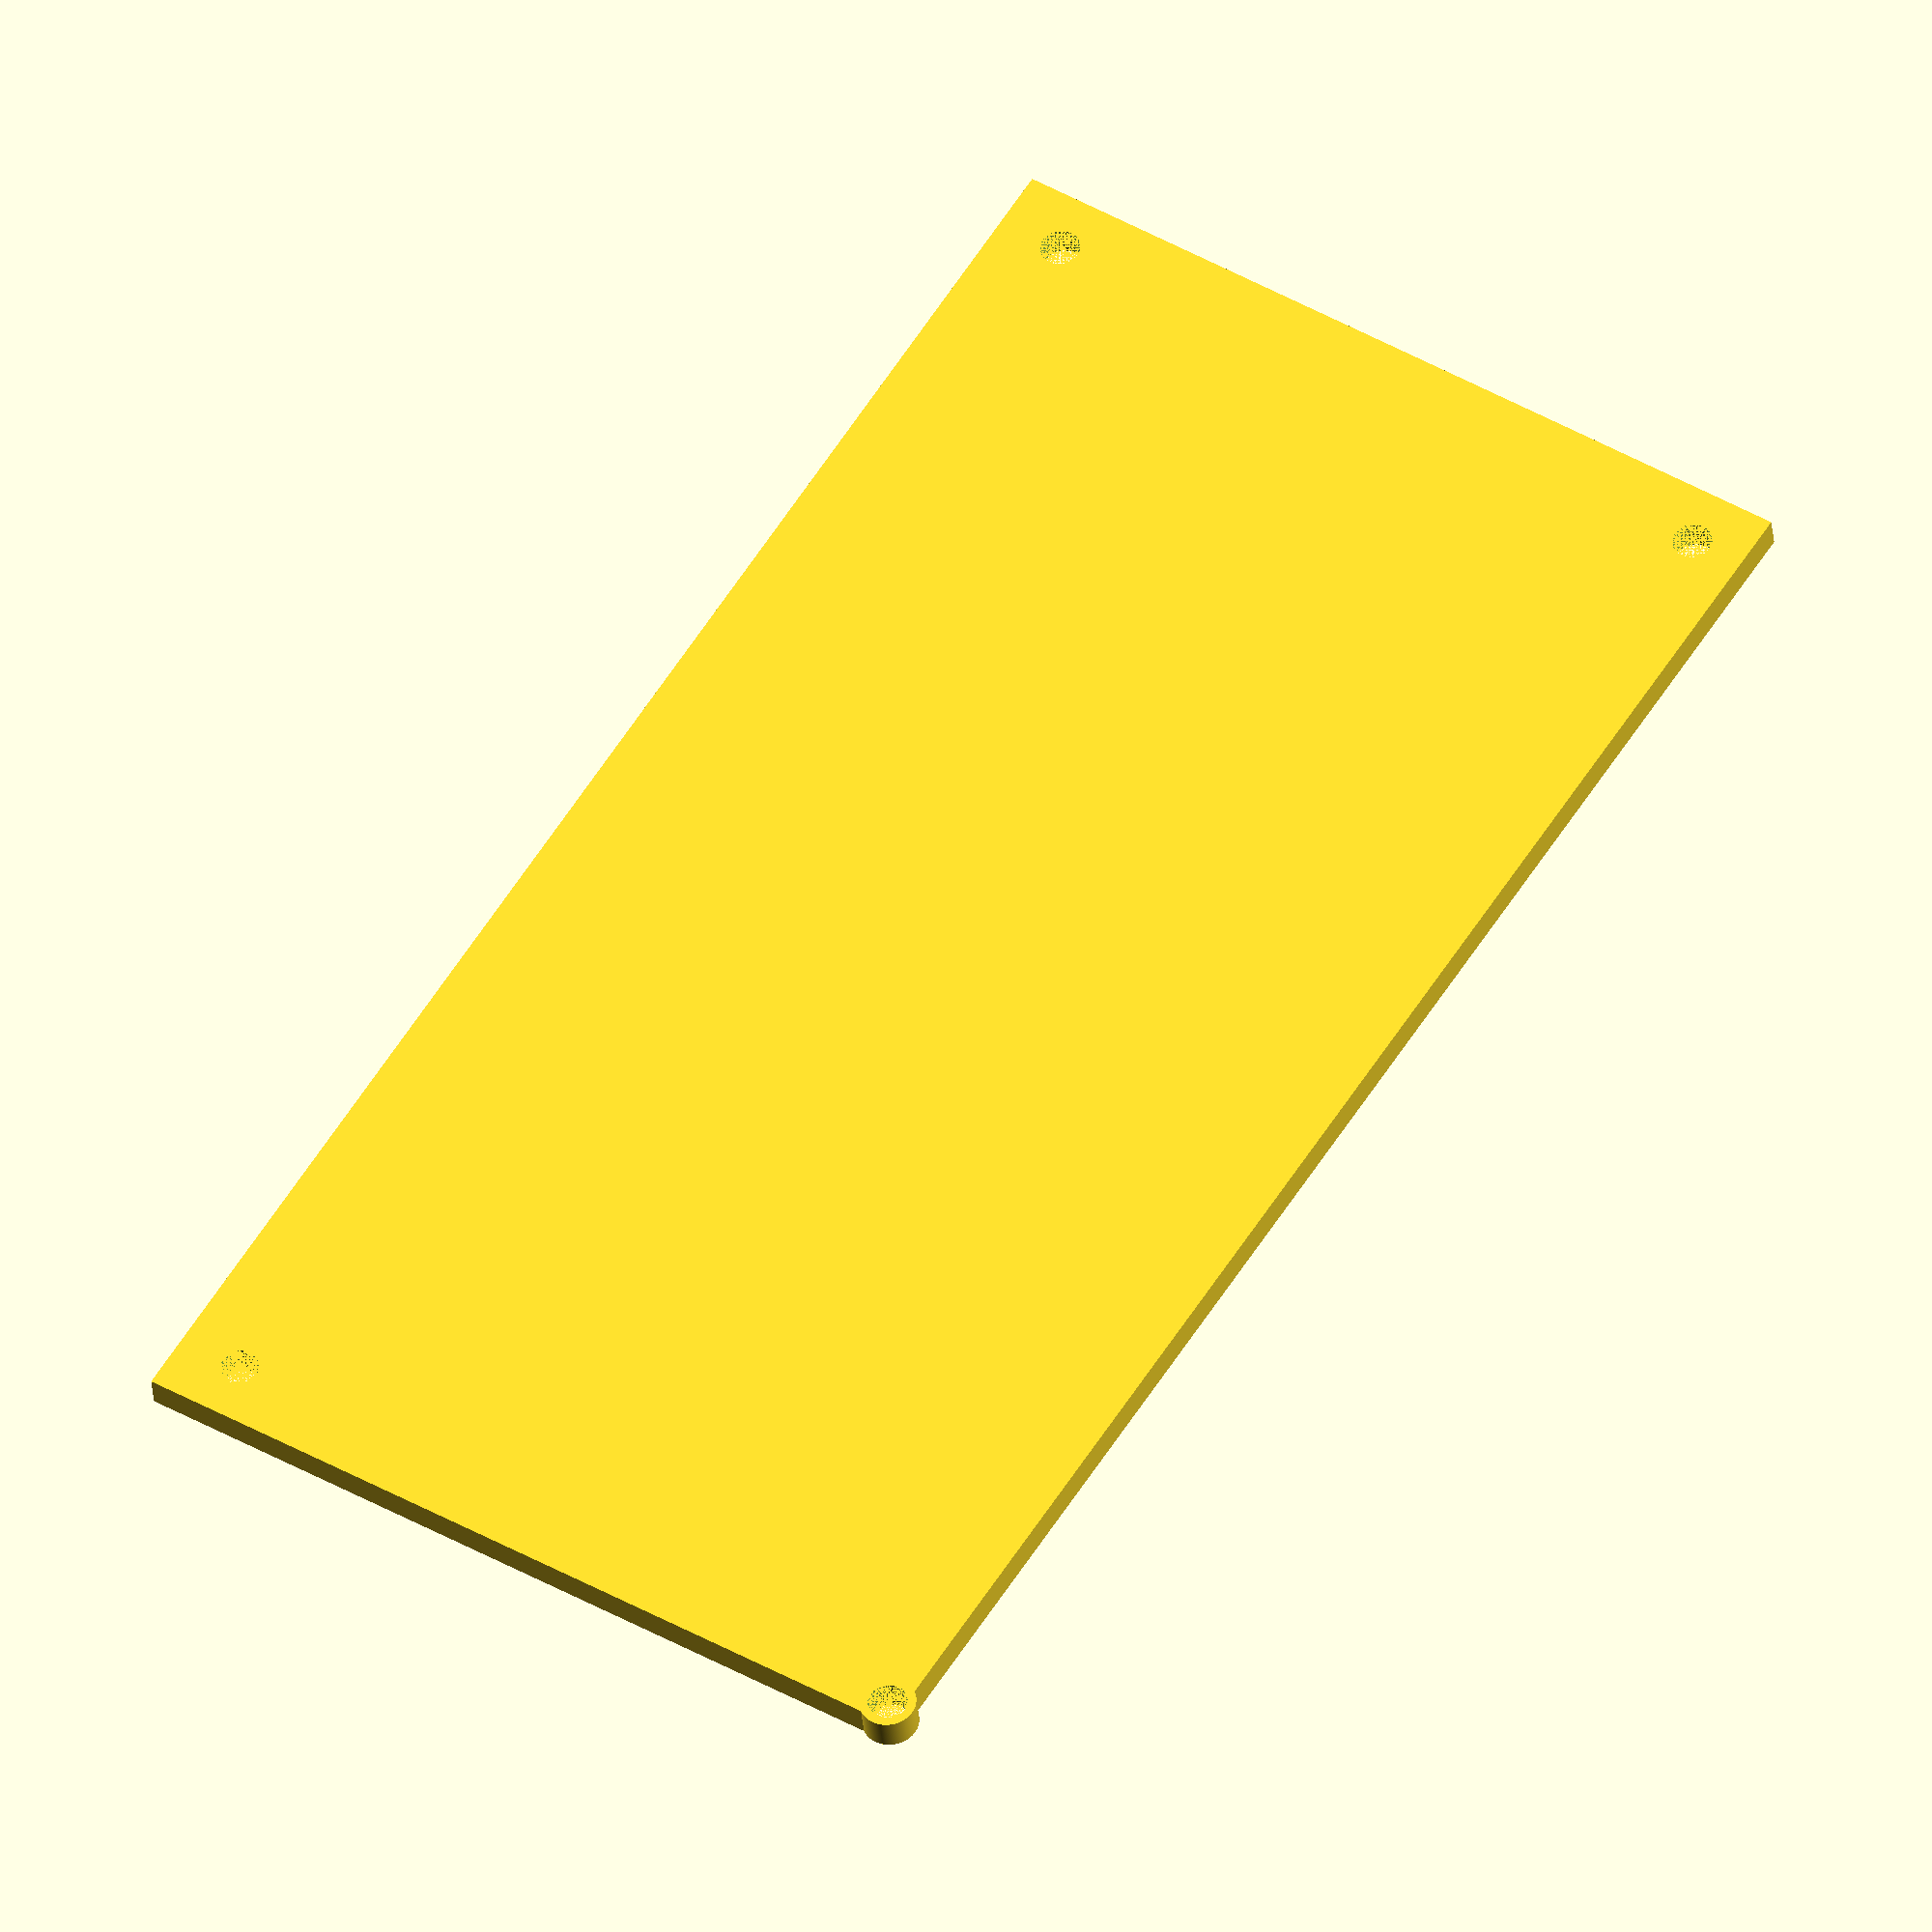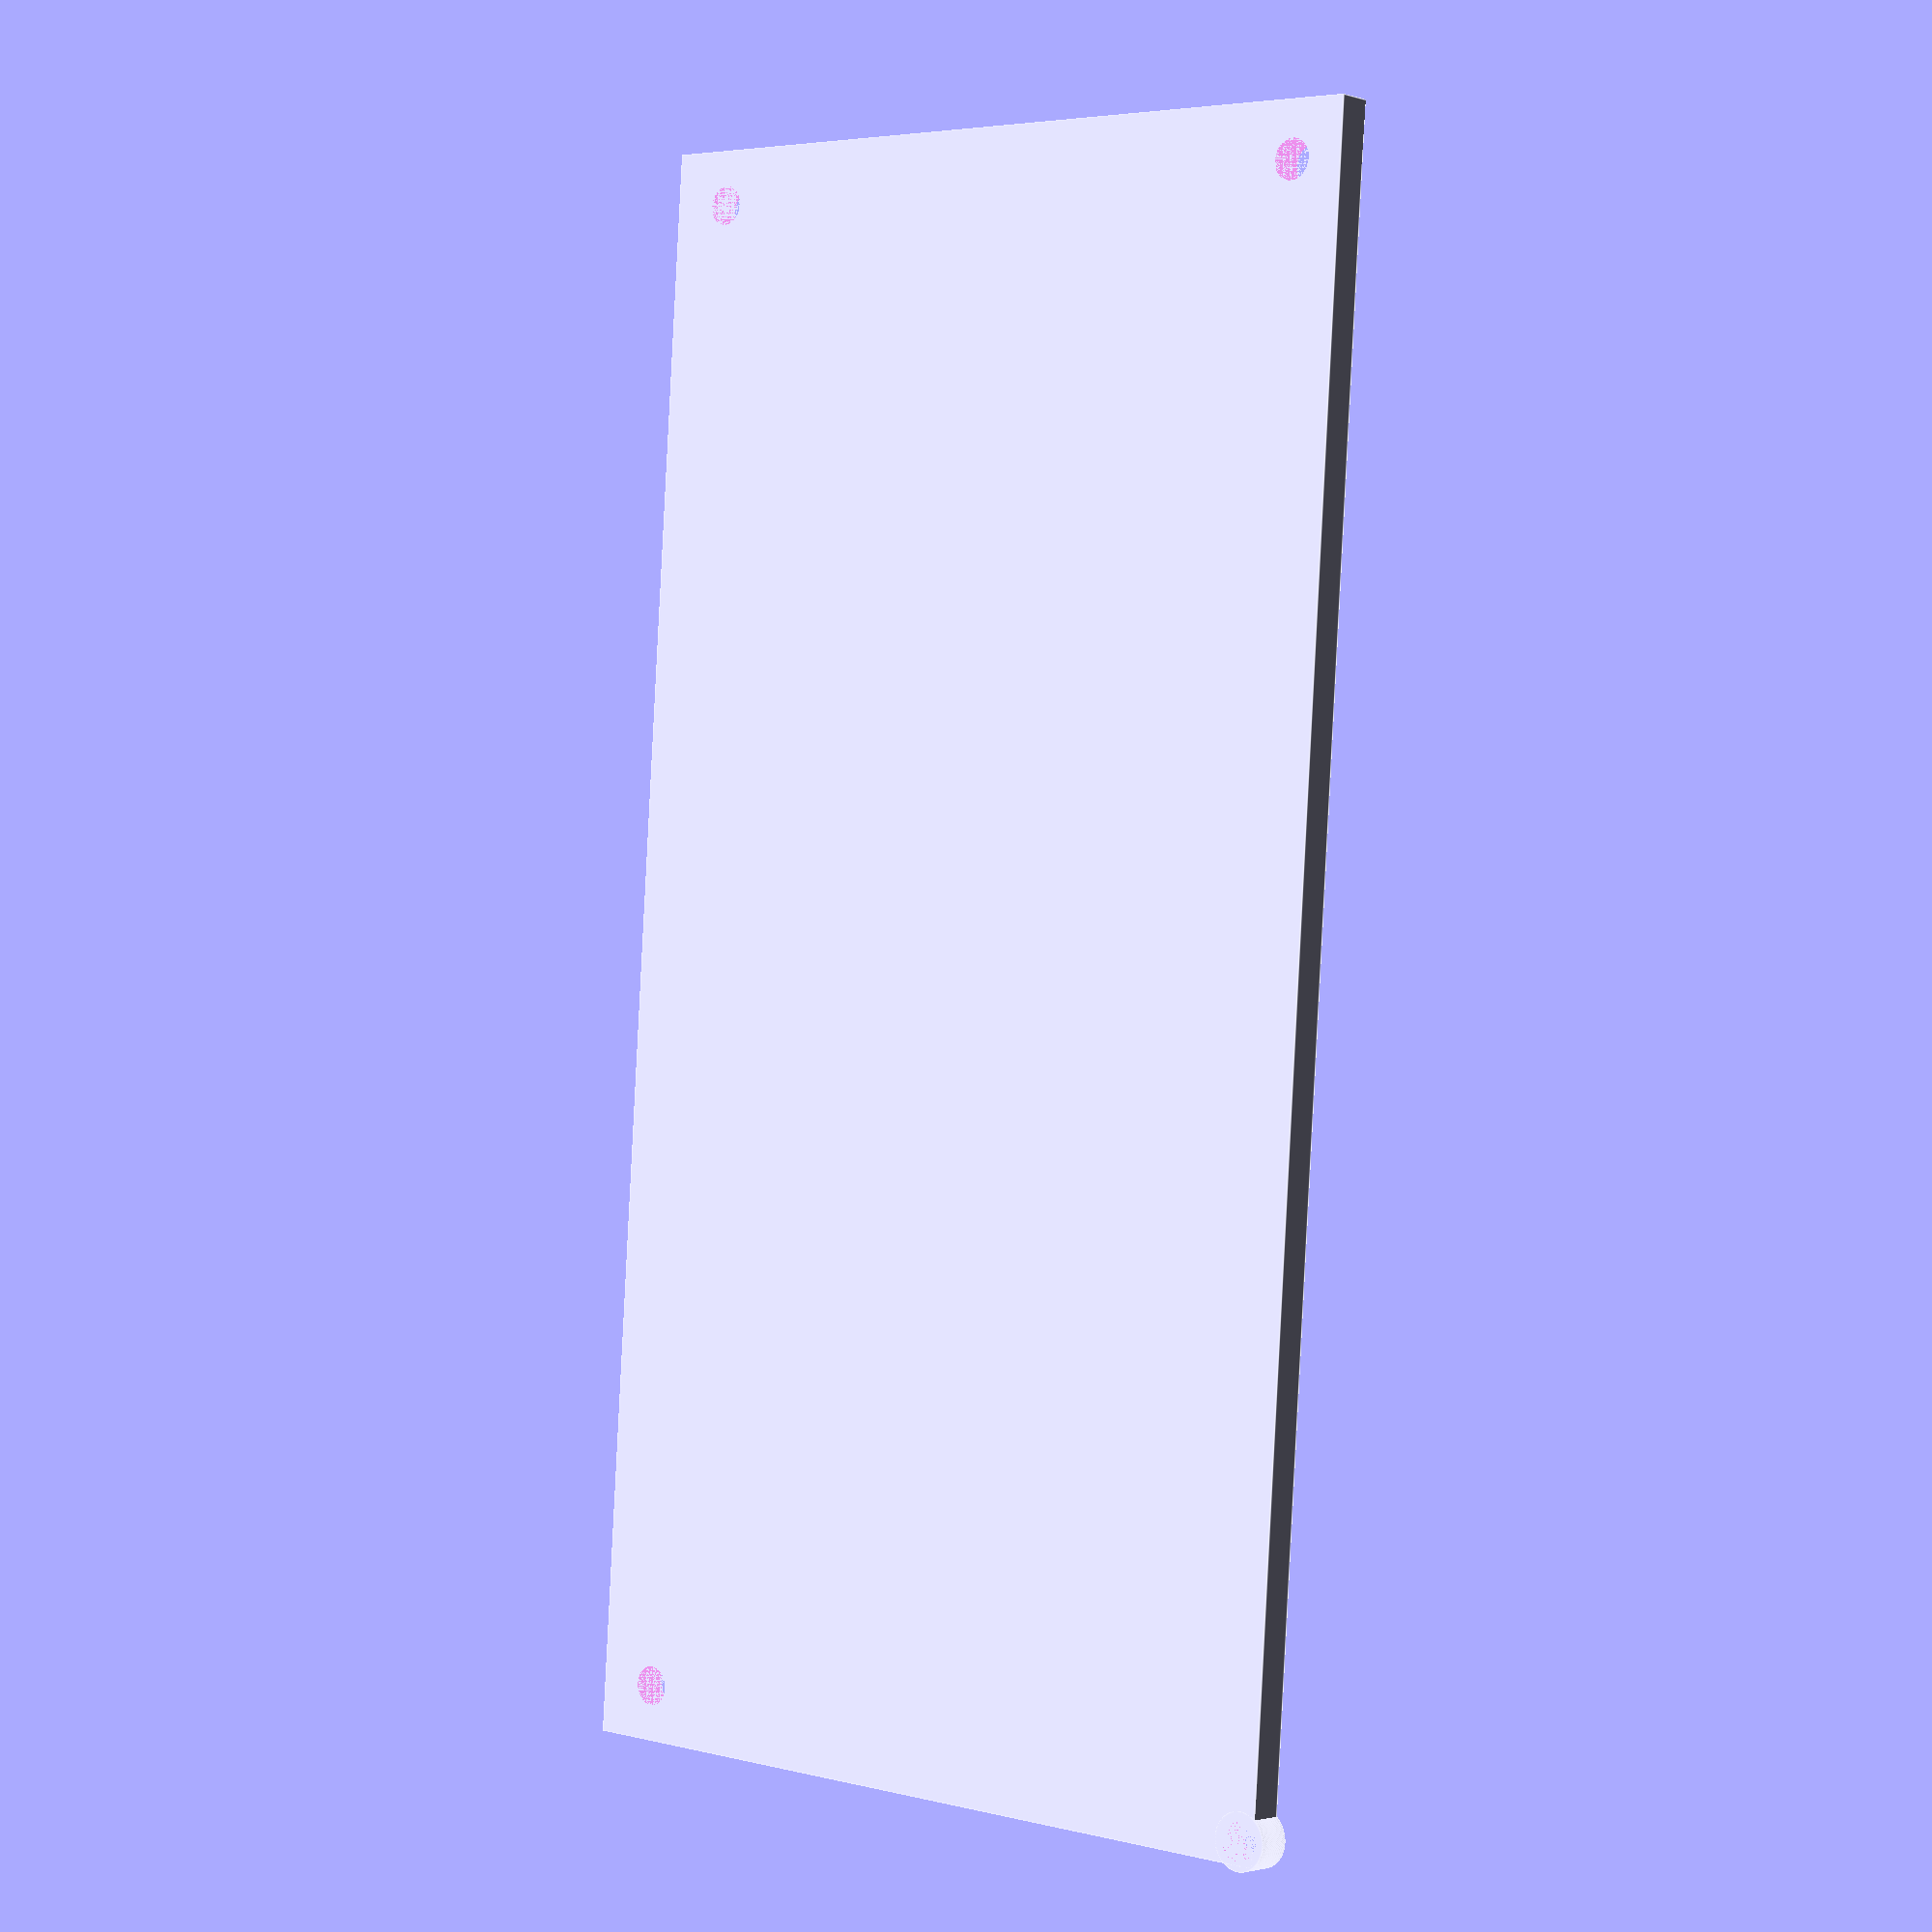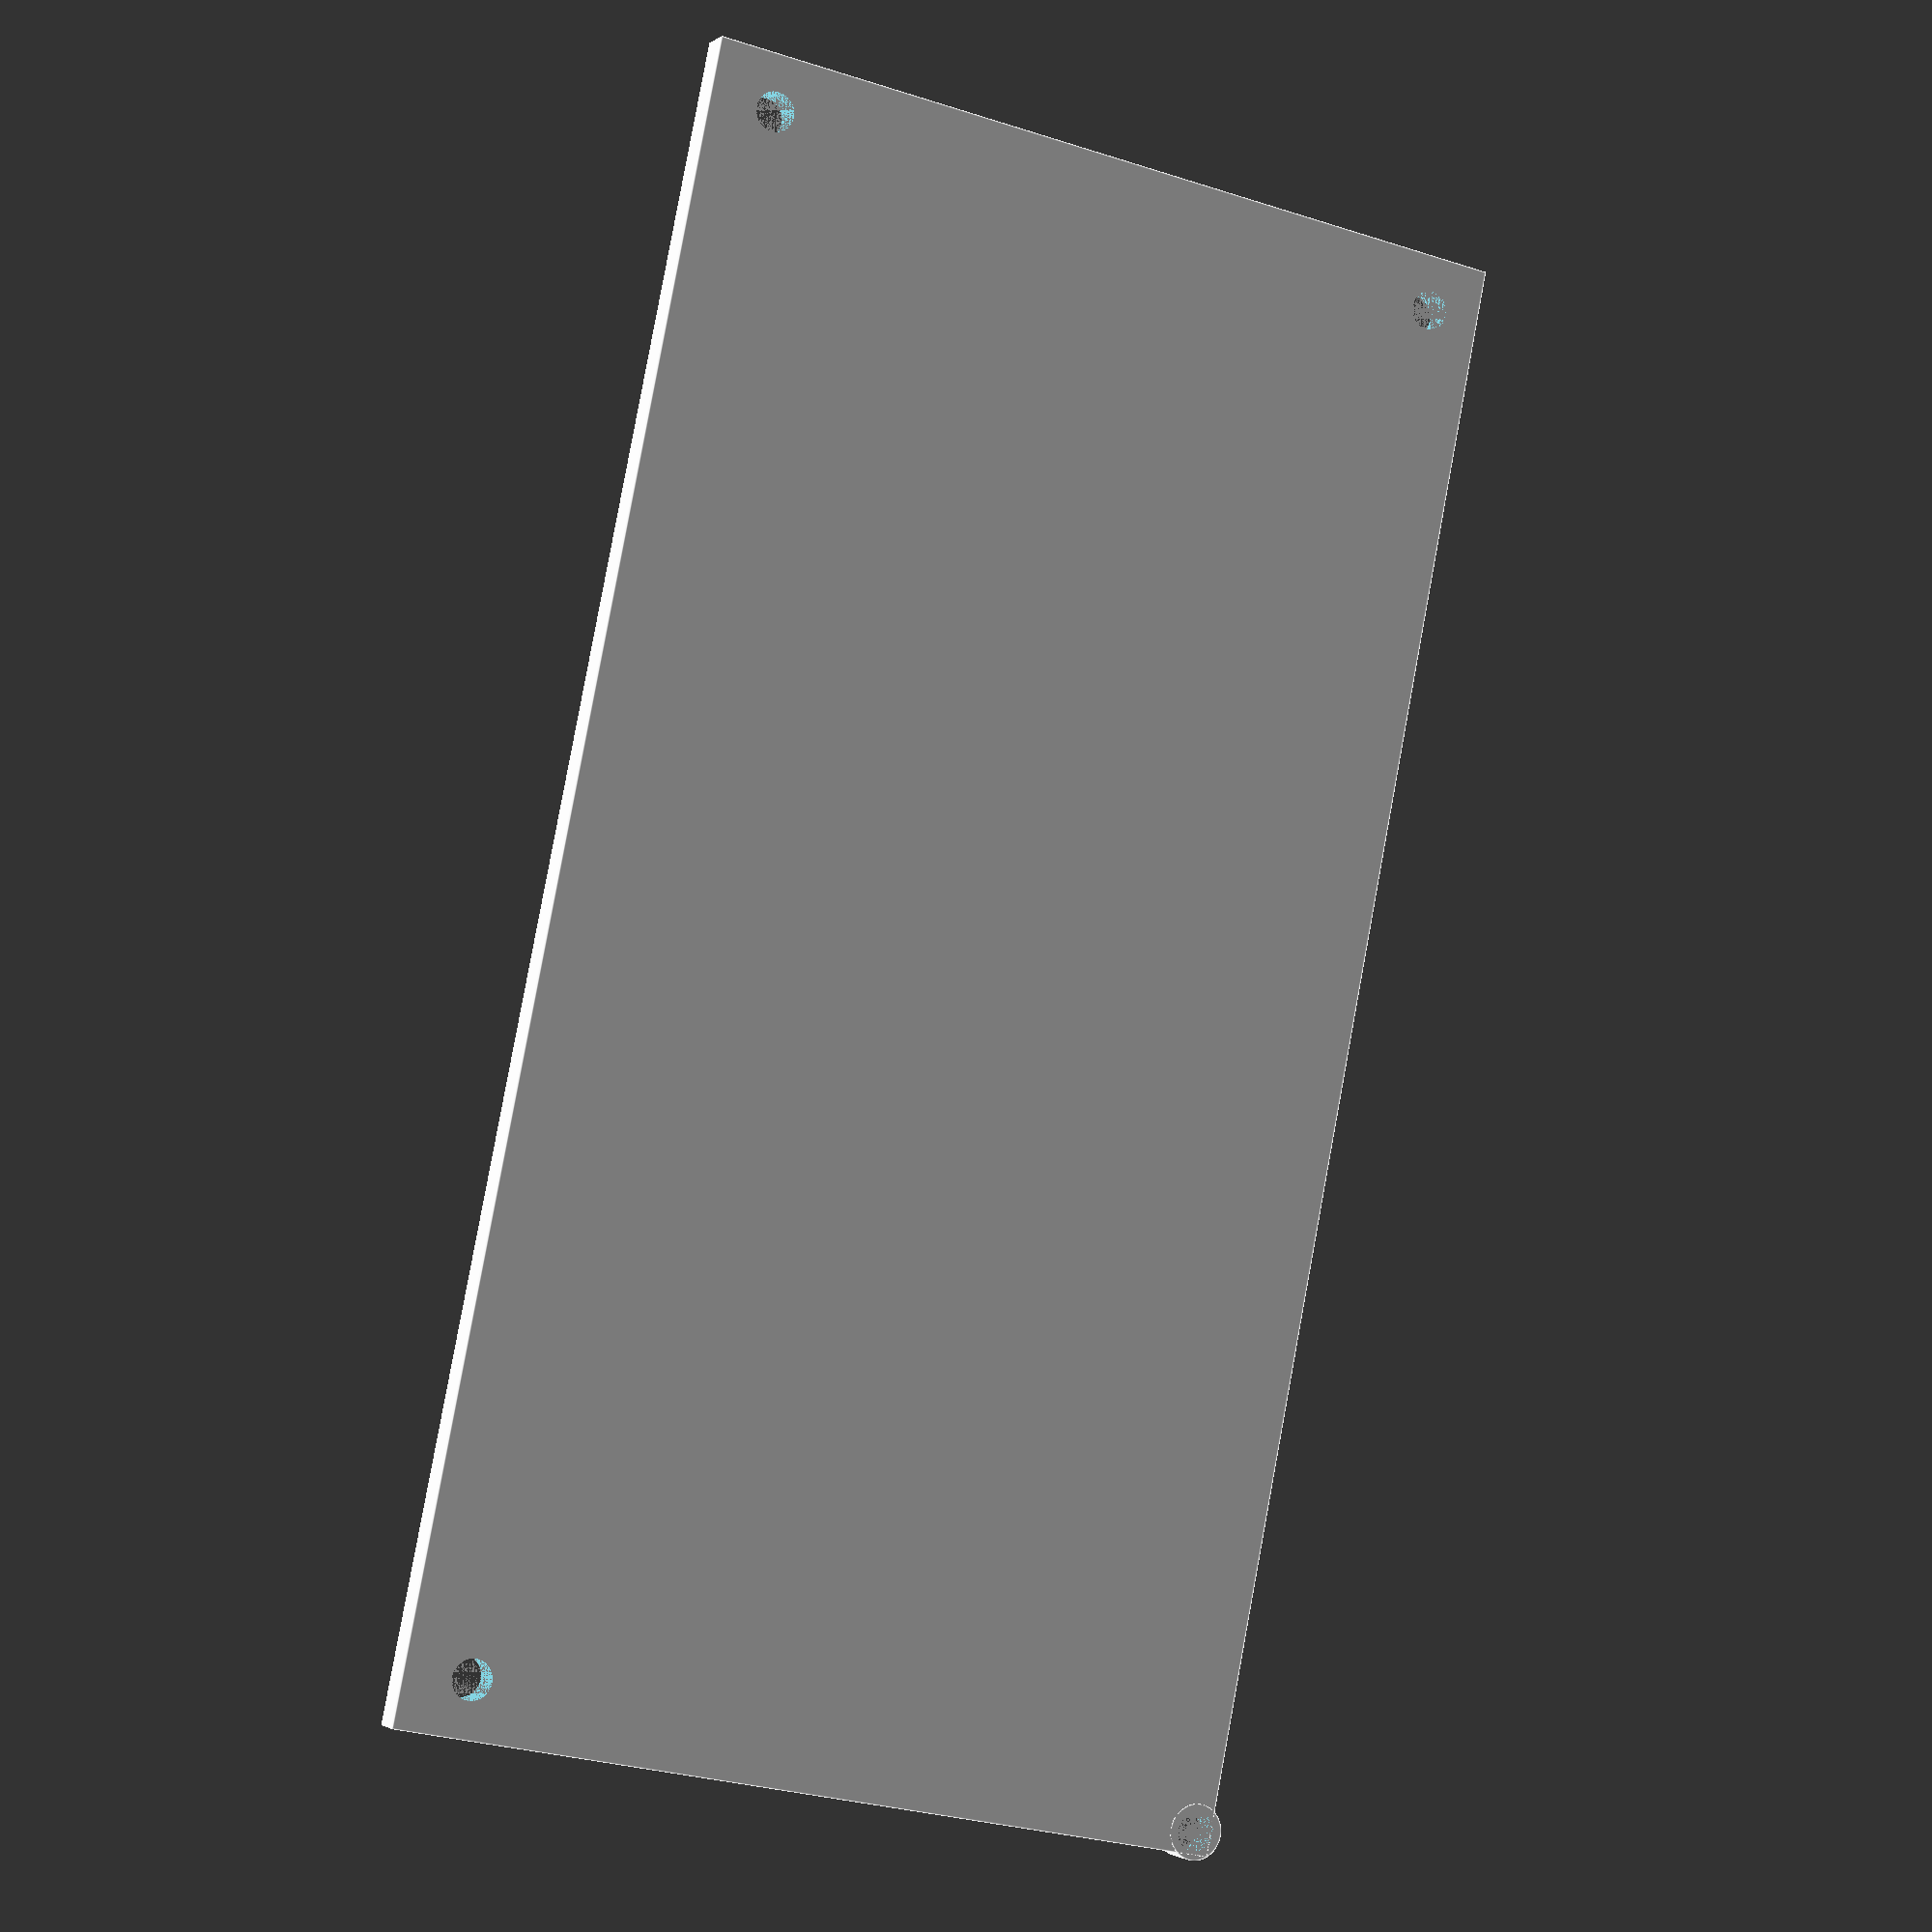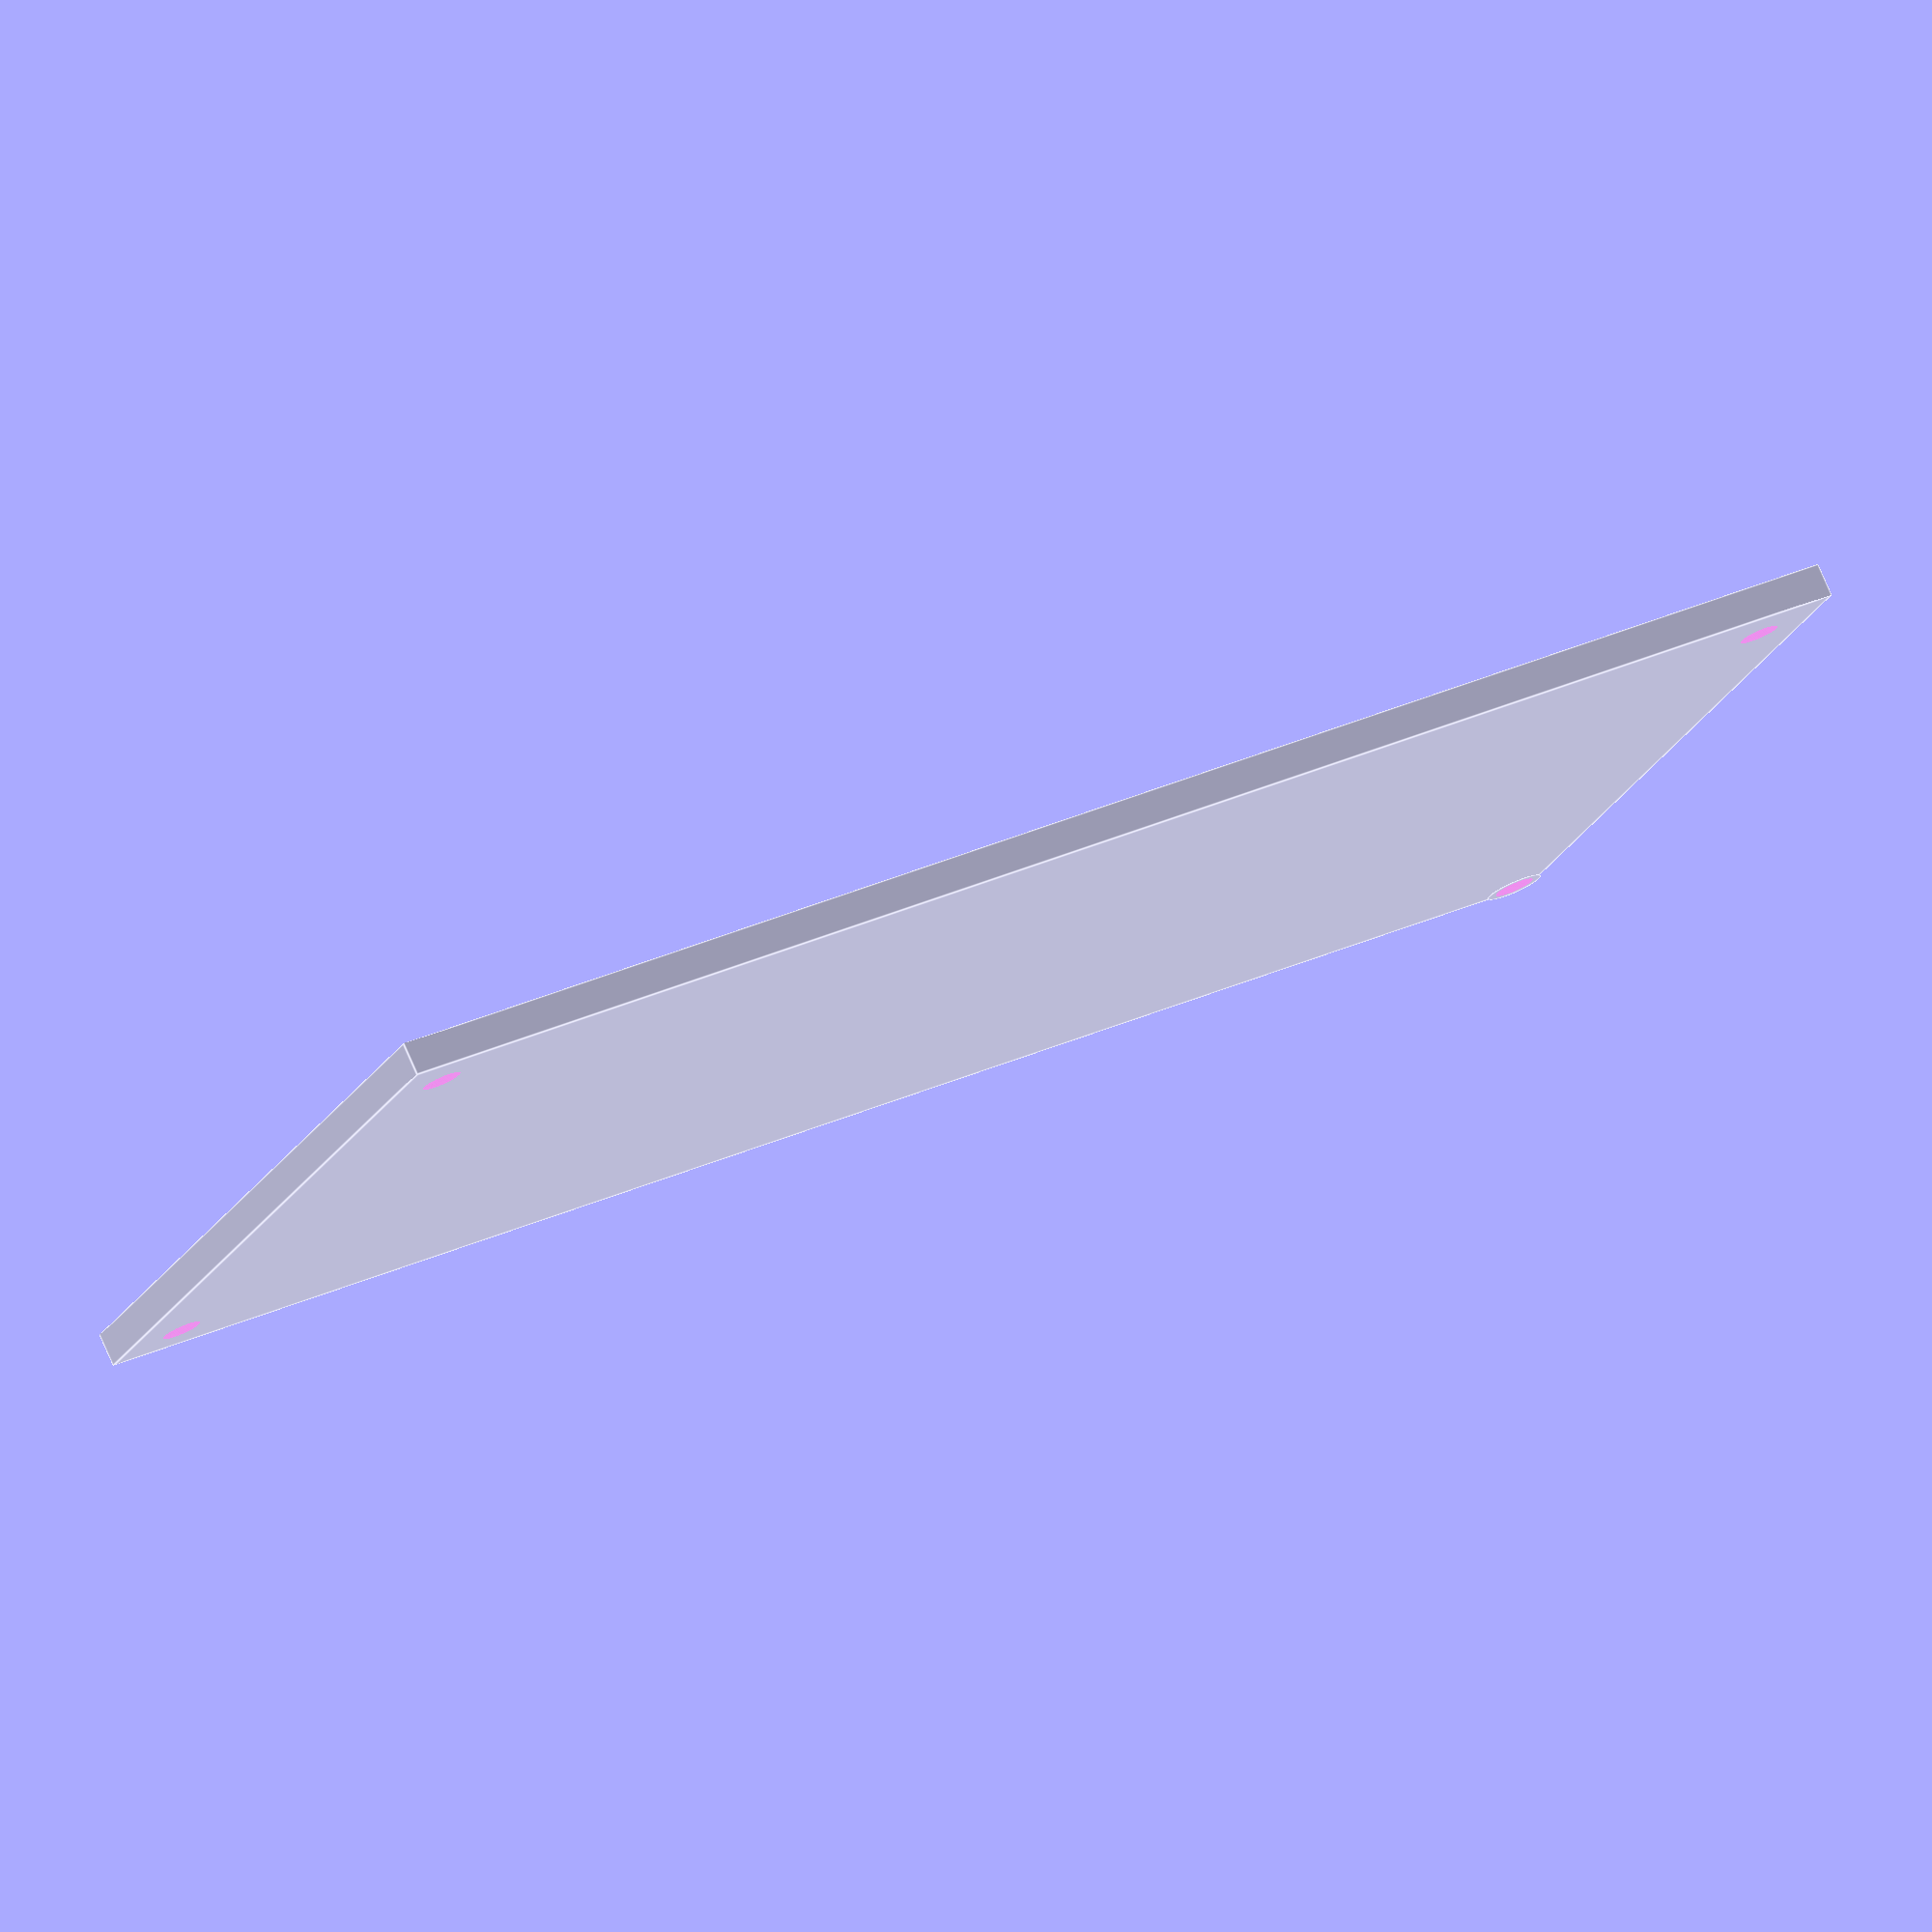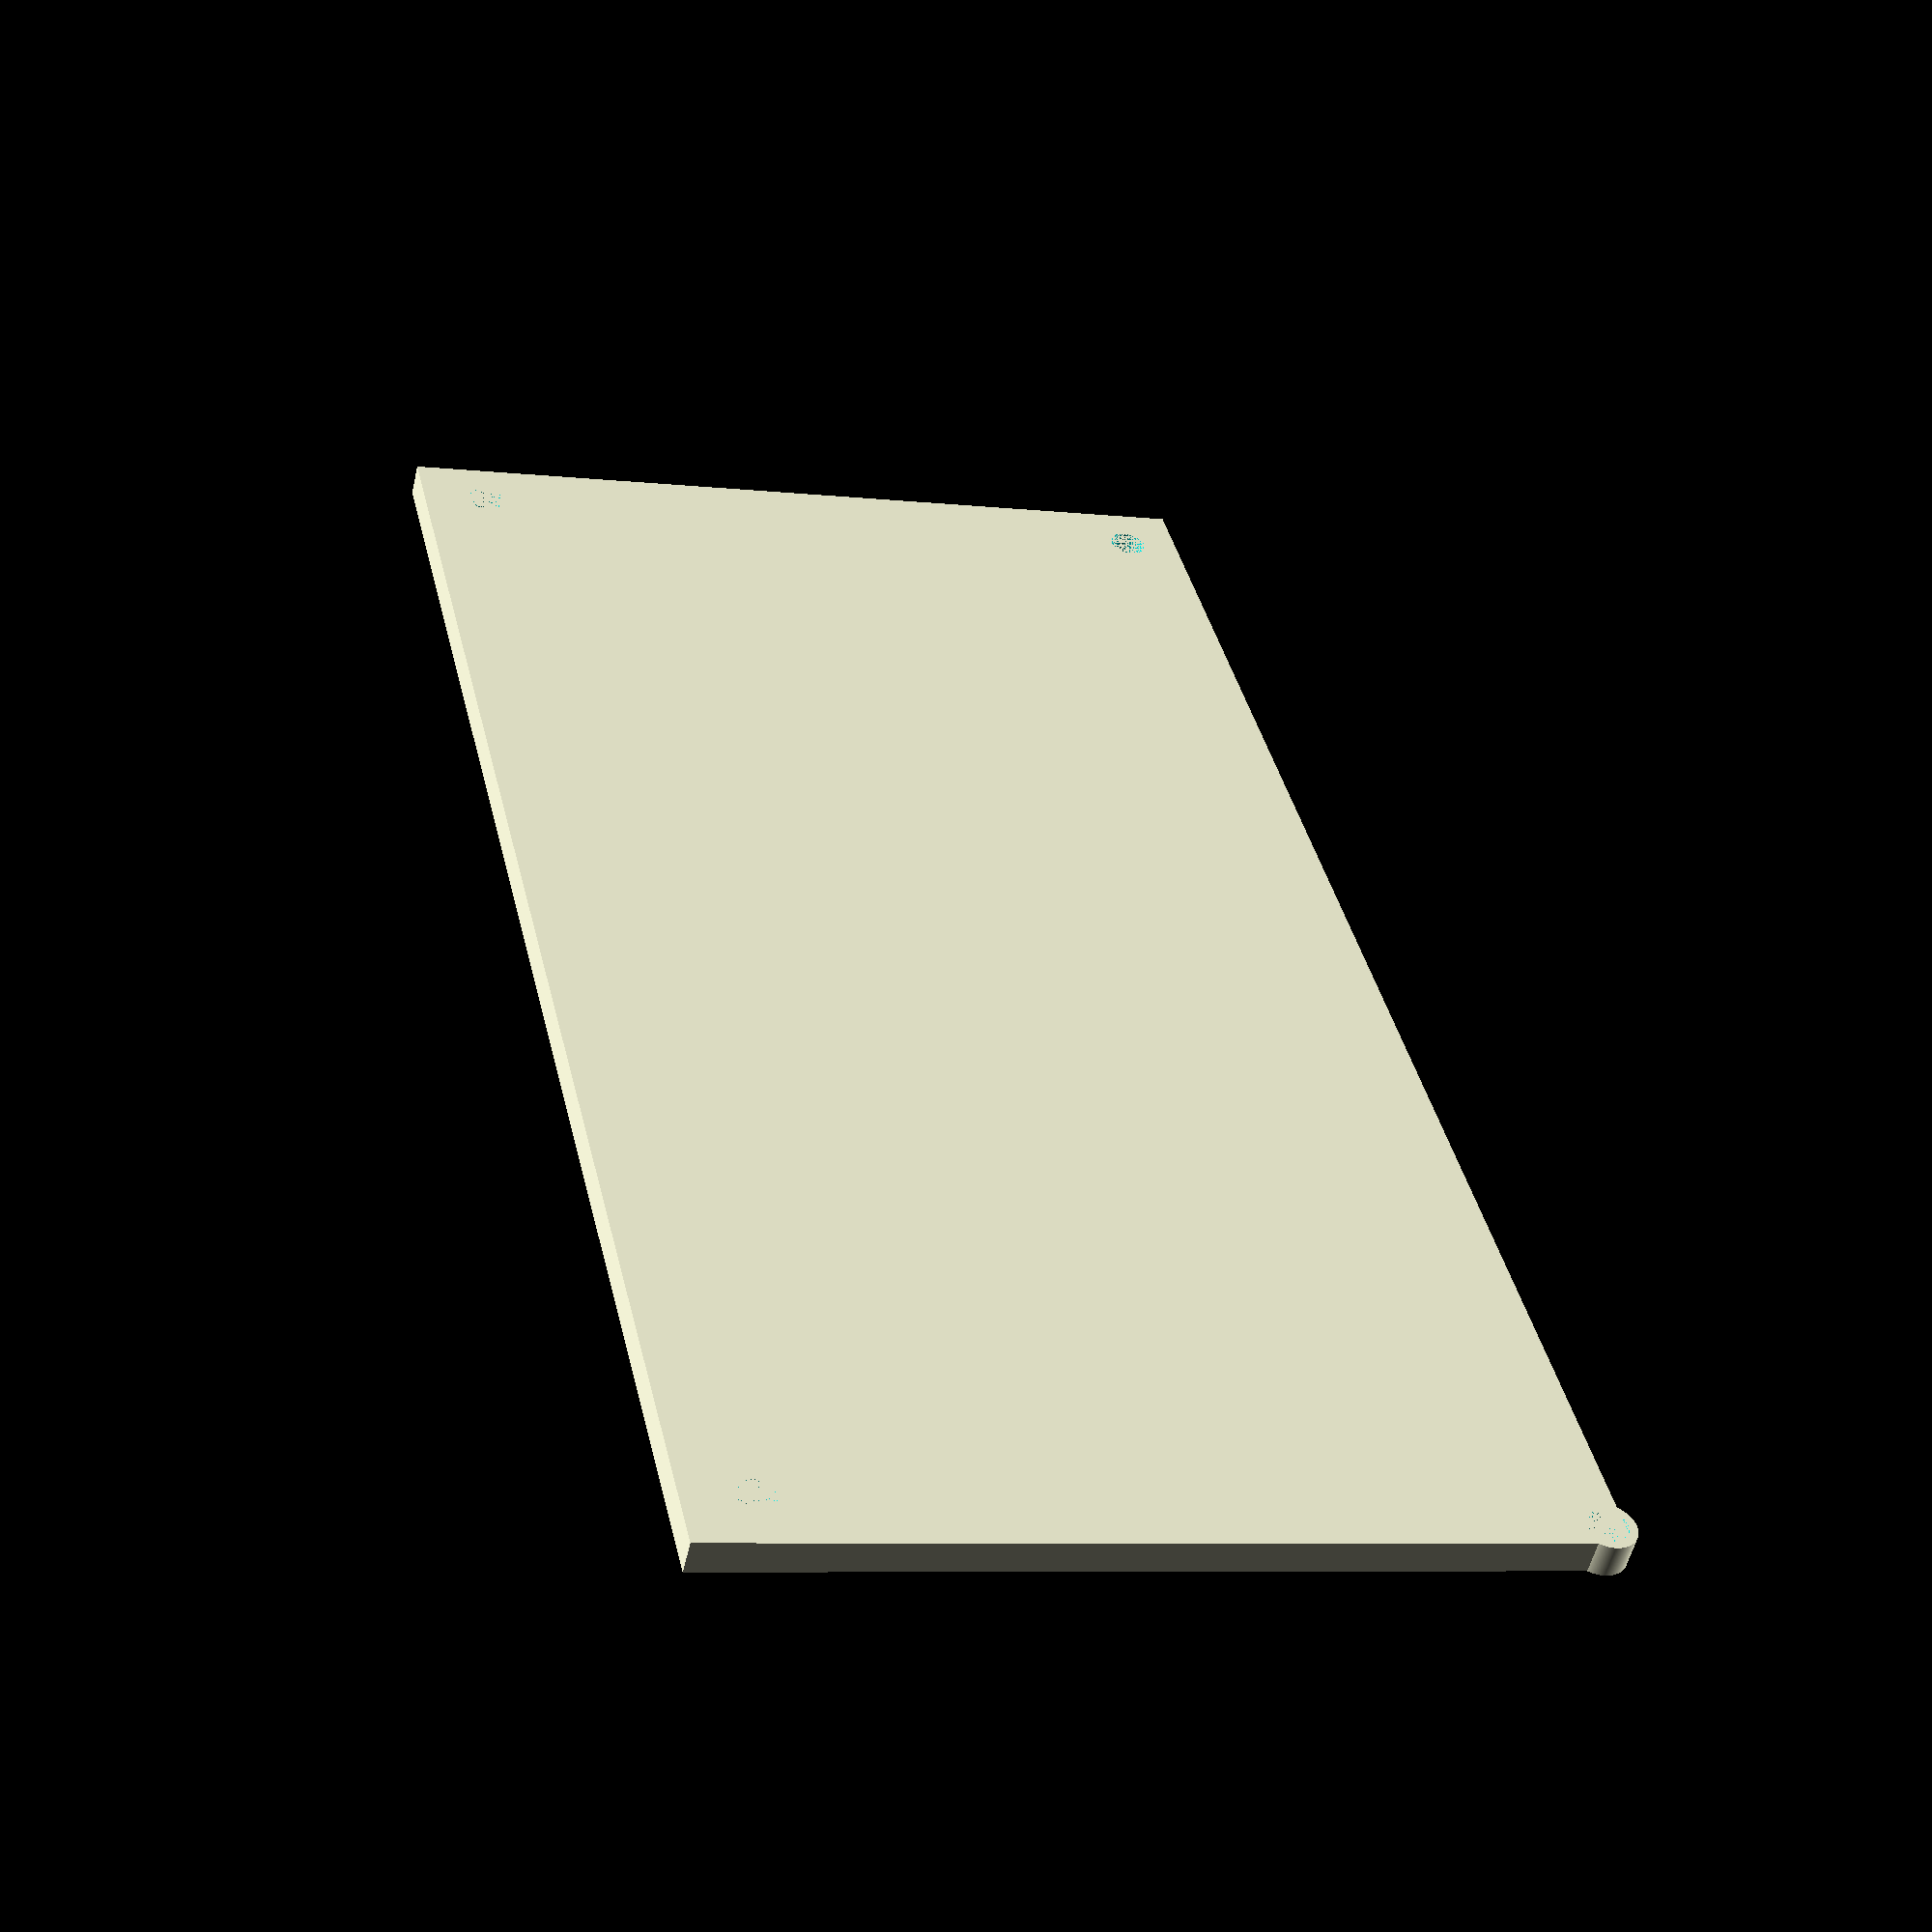
<openscad>
$fn=500;

$height=30;
$thickness=2;

module bottom()
{
	difference()
	{
		cube([76,145,$height]);
		translate([2,20,2]) cube([72,102,$height]);
		translate([2,2,2]) color("orange") cube([35,15,$height - $thickness]);
		translate([-0.5,9.5,8.5]) rotate([0,90,0]) cylinder(d=7.5,h=$height);

		translate([10,121,$thickness]) union()
		{
			translate([0,4,0]) cube([20,7,$height - $thickness]);
			translate([0,14,0]) cube([20,7,$height - $thickness]);
			translate([13,4,0]) cube([7,13,$height - $thickness]);
			cube([7,7,$height - $thickness]);
			translate([0,18,0]) cube([7,7,$height - $thickness]);
		}

		translate([45,10,2]) cube([4,10,$height - $thickness]);
		translate([30,4.5,2]) cube([20,10,$height - $thickness]);

		translate([70,140,0]) cylinder(d=2.5,h=$height + $thickness);
		translate([70,5,0]) cylinder(d=2.5,h=$height + $thickness);
		translate([5,140,0]) cylinder(d=2.5,h=$height + $thickness);
		translate([1.5,2,0]) #cylinder(d=2.5,h=$height+$thickness);
	}
	translate([1.5,2,0]) difference()
	{
		#cylinder(d=5,h=$height);
		cylinder(d=2.5,h=$height + $thickness);
	}
}

module top()
{
	difference()
	{
		union()
		{
			cube([76,145,3]);
			translate([1.5,2,0]) cylinder(d=5,h=3);
		}
		translate([70,140,0]) cylinder(d=3.5,h=16);
translate([70,5,0]) cylinder(d=3.5,h=16);
translate([5,140,0]) cylinder(d=3.5,h=16);
		
	translate([1.5,2,0]) cylinder(d=3.5,h=16);
	}
}

top();
//bottom();
</openscad>
<views>
elev=35.0 azim=328.0 roll=184.9 proj=o view=solid
elev=2.0 azim=356.1 roll=221.5 proj=p view=edges
elev=181.7 azim=168.6 roll=23.7 proj=p view=edges
elev=101.5 azim=112.3 roll=203.6 proj=o view=edges
elev=53.5 azim=13.2 roll=167.2 proj=p view=solid
</views>
